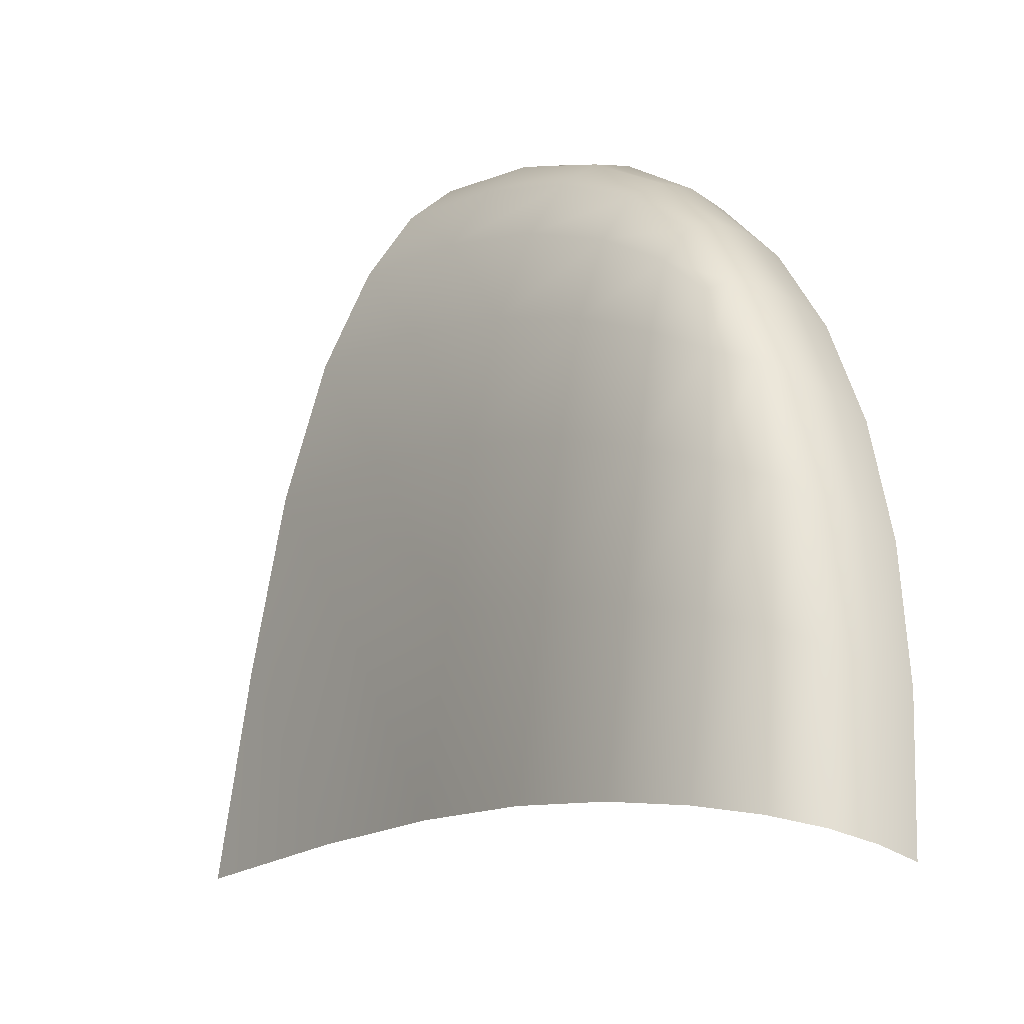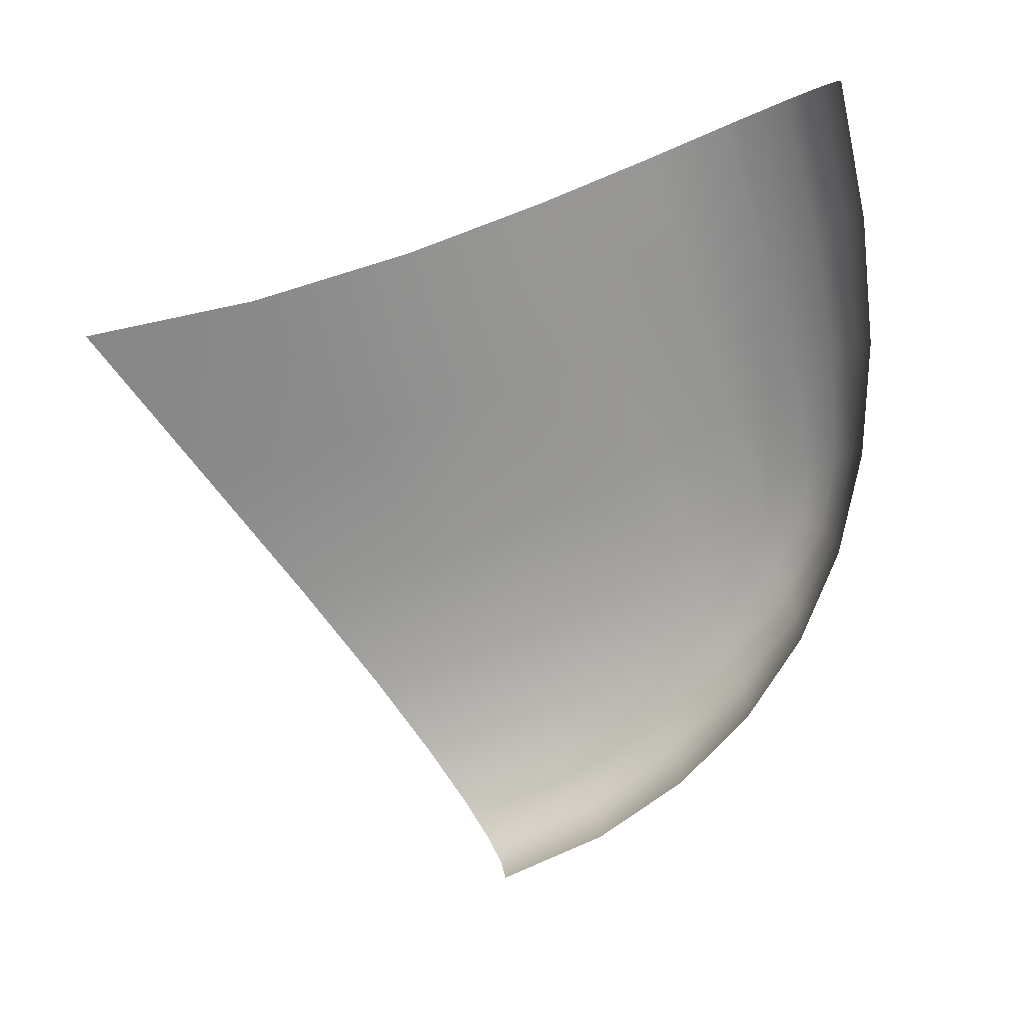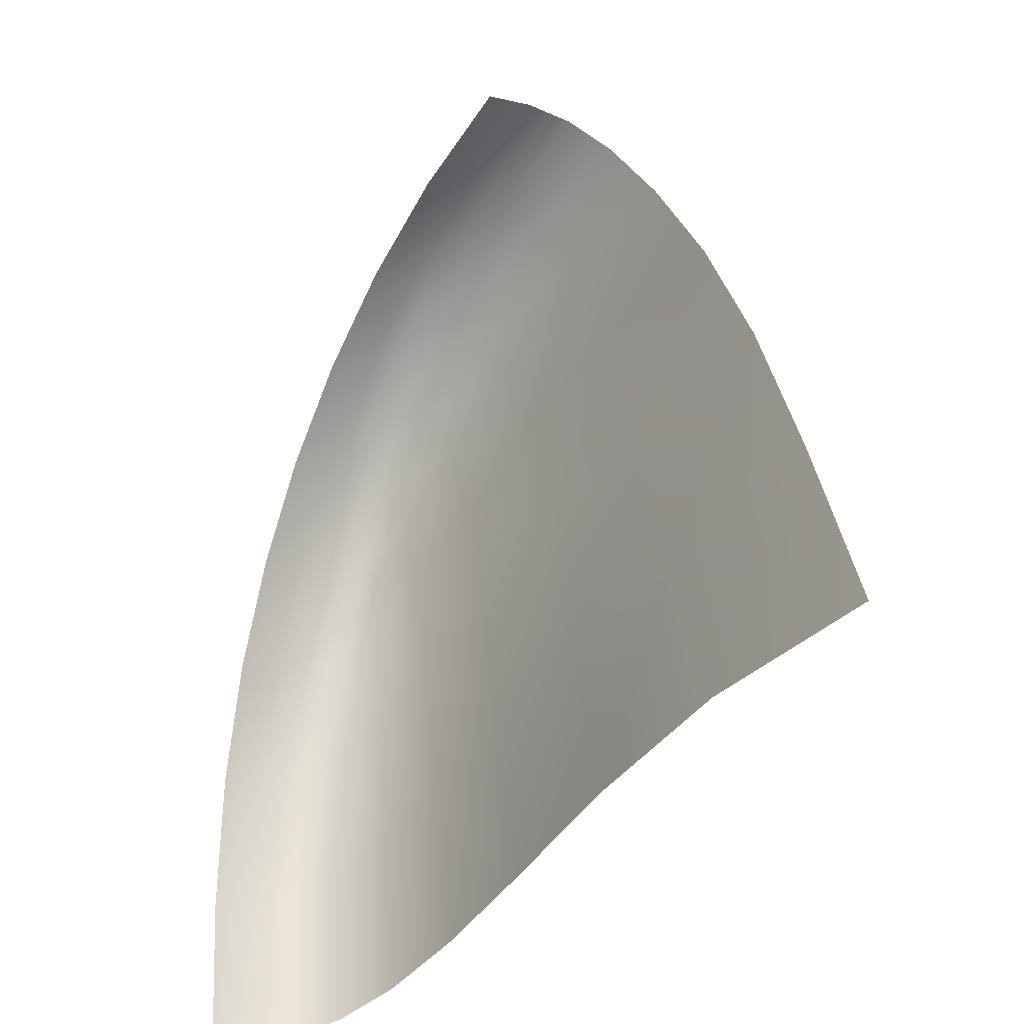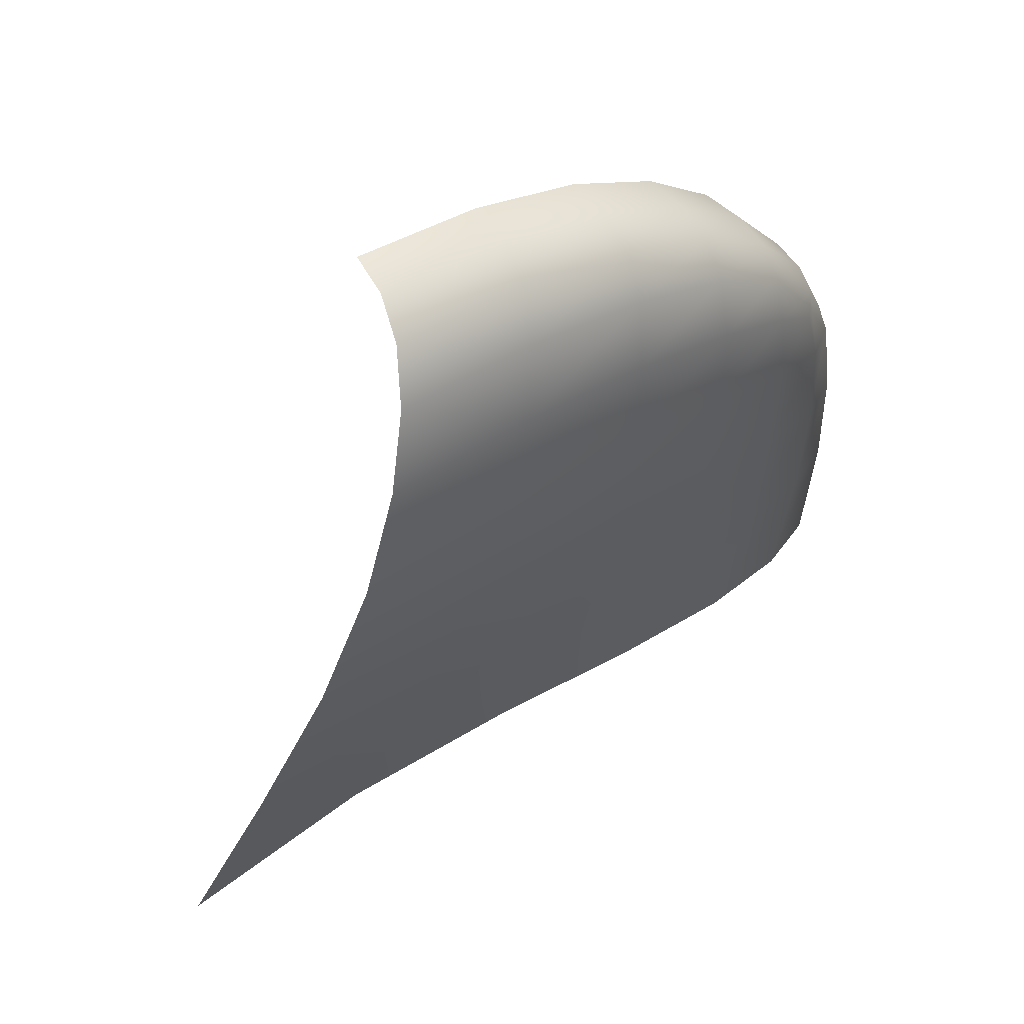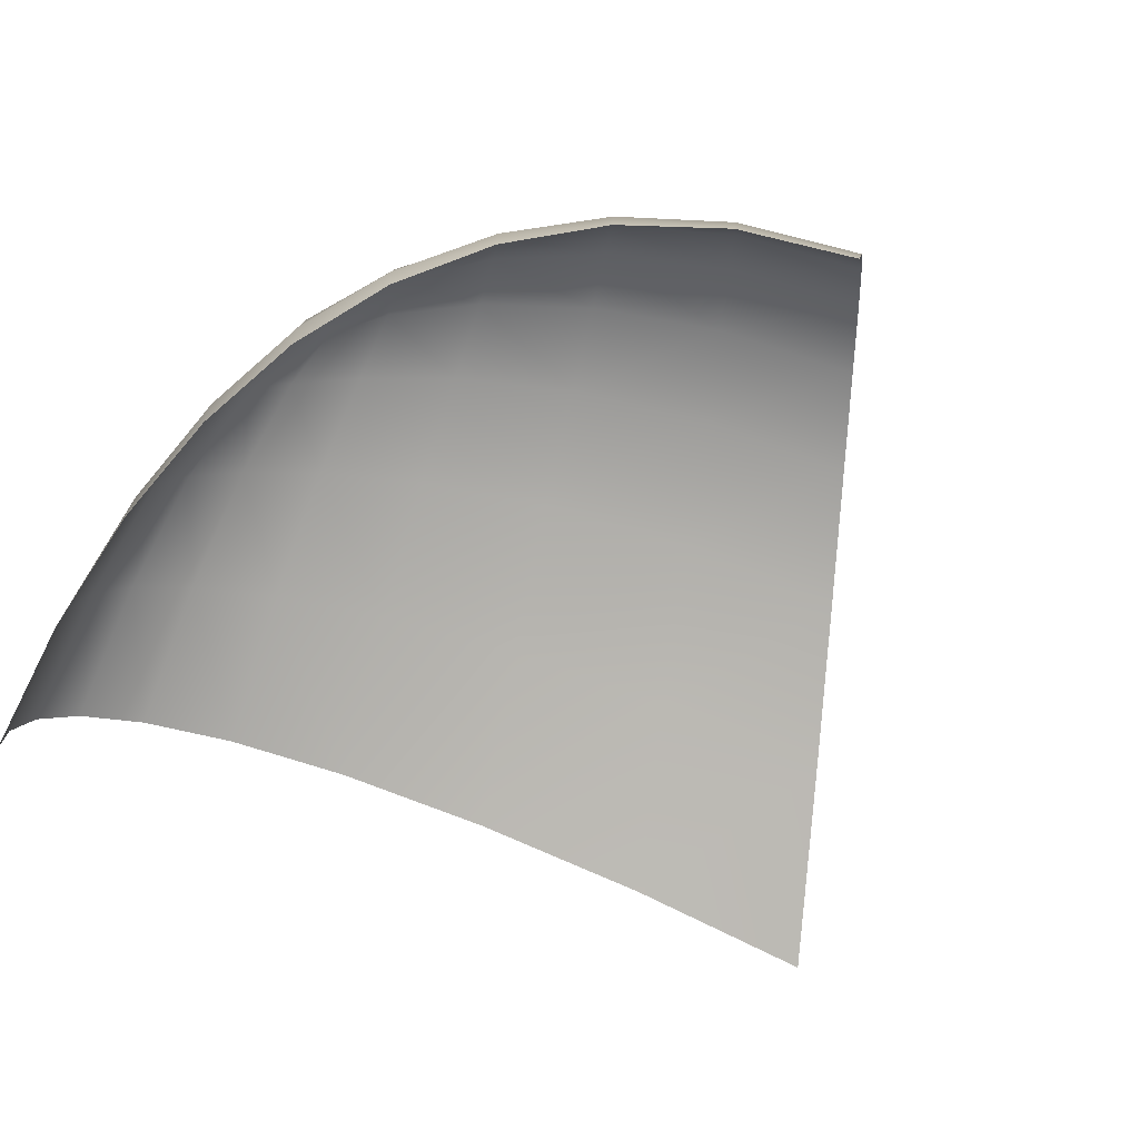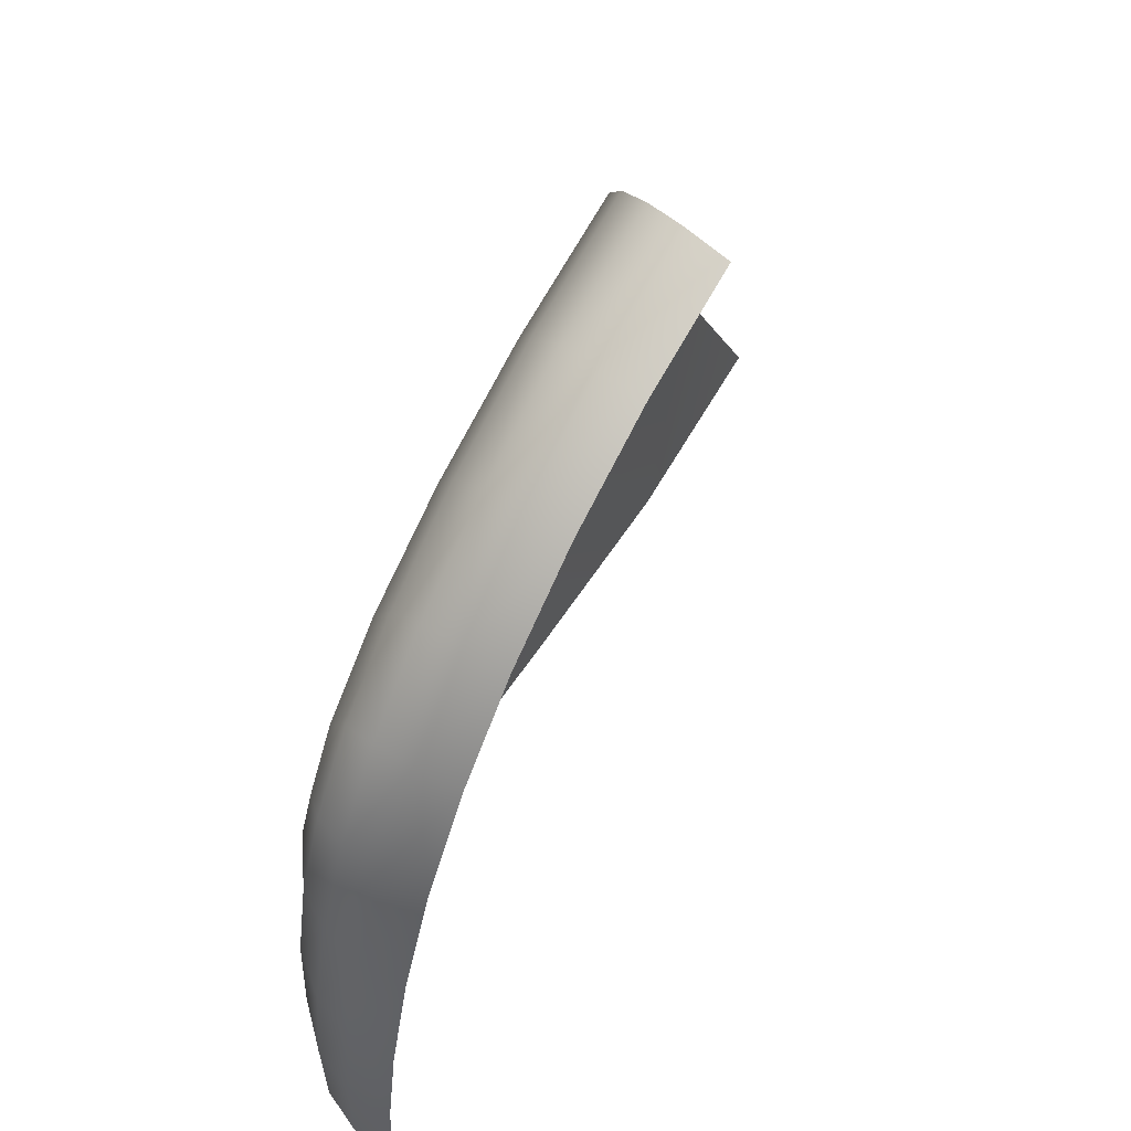
<metadata>
{"format":"obj","ext":"obj","renderer":"f3d","projection":"perspective","resolution":1024,"background":"white","views":[{"elev":-22.3,"azim":-127.2,"up":"+Z"},{"elev":-69.2,"azim":-168.3,"up":"+Y"},{"elev":-31.3,"azim":57.2,"up":"+Z"},{"elev":61.9,"azim":144.0,"up":"+Z"},{"elev":-78.0,"azim":-28.0,"up":"+Y"},{"elev":61.8,"azim":-58.3,"up":"+Z"}]}
</metadata>
<code>
o DesertIslandCol07
v -23.19 -3.39 22.51
v -10.03 -2.586 29.6
v -18.64 -2.896 26.18
v -23.77 -2.87 16.05
v -2.053 -2.951 8.165
v -6.988 -1.609 21.4
v -14.7 -2.133 6.717
v -17.4 -1.893 18.78
v -24.02 -8.112 22.24
v -24.14 -5.175 22.82
v -11.5 -4.969 33.12
v -19.23 -5.074 28.9
v -26.38 -5.013 14.57
v -27.03 -7.631 3.213
v -23.78 -4.066 22.78
v -21.55 -3.134 24.19
v -4.657 -2.466 30.55
v -14.74 -2.724 28.07
v -8.737 -1.809 26.14
v -18.15 -2.2 23.12
v -23.63 -3.134 20.07
v -23.5 -2.652 10.94
v -4.738 -2.074 15.34
v -16.26 -1.923 13.25
v -8.844 -2.595 7.572
v -12.65 -1.725 20.23
v 5.318 -2.7 8.282
v -19.35 -2.056 5.823
v -21.11 -2.245 17.31
v -24.21 -6.555 22.62
v -10.93 -3.673 31.86
v -11.81 -6.451 33.57
v -19 -3.861 28.01
v -19.28 -6.506 29.14
v -25.46 -3.804 15.18
v -26.73 -6.446 14.07
v -27.07 -5.992 3.49
v -27.09 -7.863 8.608
v -26.69 -4.784 9.484
v -25.59 -8.105 18.18
v -25.56 -5.142 19.01
v -15.82 -8.078 31.45
v -15.71 -5.013 31.28
v -7.404 -8.058 34.54
v -6.692 -4.92 34.23
v -21.88 -8.105 25.81
v -22.04 -5.142 26.09
v -21.83 -3.99 25.58
v -21.41 -2.566 21.42
v -2.923 -1.675 26.97
v -13.88 -1.974 24.78
v -5.883 -3.594 32.91
v -15.34 -3.753 30.16
v -10.96 -2.037 14.43
v 2.112 -1.925 15.74
v -20.44 -2.101 12.03
v -24.93 -3.99 19.4
v -25.53 -3.568 10.11
v -27.17 -6.244 8.997
v -25.75 -6.54 18.62
v -15.86 -6.474 31.66
v -7.18 -6.424 34.73
v -22.06 -6.54 26.12
v -22.79 -2.474 5.013
v -25.11 -3.336 4.363
v -26.47 -4.537 3.865
v -26.61 -8.037 13.63
v -11.9 -8.068 33.37
v -19.15 -8.092 28.89
v -0.6619 -1.474 22.05
f 33 47 12
f 3 48 33
f 16 15 48
f 48 10 47
f 8 49 20
f 29 21 49
f 49 1 16
f 20 16 3
f 6 50 70
f 19 17 50
f 26 19 6
f 26 20 51
f 51 3 18
f 51 2 19
f 52 2 31
f 45 31 11
f 31 43 11
f 2 53 31
f 18 33 53
f 53 12 43
f 25 23 5
f 7 54 25
f 54 8 26
f 54 6 23
f 5 55 27
f 23 70 55
f 7 56 24
f 28 22 56
f 56 4 29
f 24 29 8
f 10 57 41
f 15 21 57
f 57 4 35
f 41 35 13
f 13 58 39
f 35 22 58
f 58 64 65
f 39 65 66
f 67 59 38
f 36 39 59
f 59 66 37
f 38 37 14
f 9 60 40
f 30 41 60
f 60 13 36
f 40 36 67
f 68 61 42
f 32 43 61
f 43 34 61
f 42 34 69
f 62 11 32
f 44 32 68
f 69 63 46
f 12 63 34
f 63 10 30
f 46 30 9
f 33 48 47
f 3 16 48
f 16 1 15
f 48 15 10
f 8 29 49
f 29 4 21
f 49 21 1
f 20 49 16
f 6 19 50
f 19 2 17
f 26 51 19
f 26 8 20
f 51 20 3
f 51 18 2
f 52 17 2
f 45 52 31
f 31 53 43
f 2 18 53
f 18 3 33
f 53 33 12
f 25 54 23
f 7 24 54
f 54 24 8
f 54 26 6
f 5 23 55
f 23 6 70
f 7 28 56
f 28 64 22
f 56 22 4
f 24 56 29
f 10 15 57
f 15 1 21
f 57 21 4
f 41 57 35
f 13 35 58
f 35 4 22
f 58 22 64
f 39 58 65
f 67 36 59
f 36 13 39
f 59 39 66
f 38 59 37
f 9 30 60
f 30 10 41
f 60 41 13
f 40 60 36
f 68 32 61
f 32 11 43
f 43 12 34
f 42 61 34
f 62 45 11
f 44 62 32
f 69 34 63
f 12 47 63
f 63 47 10
f 46 63 30

</code>
